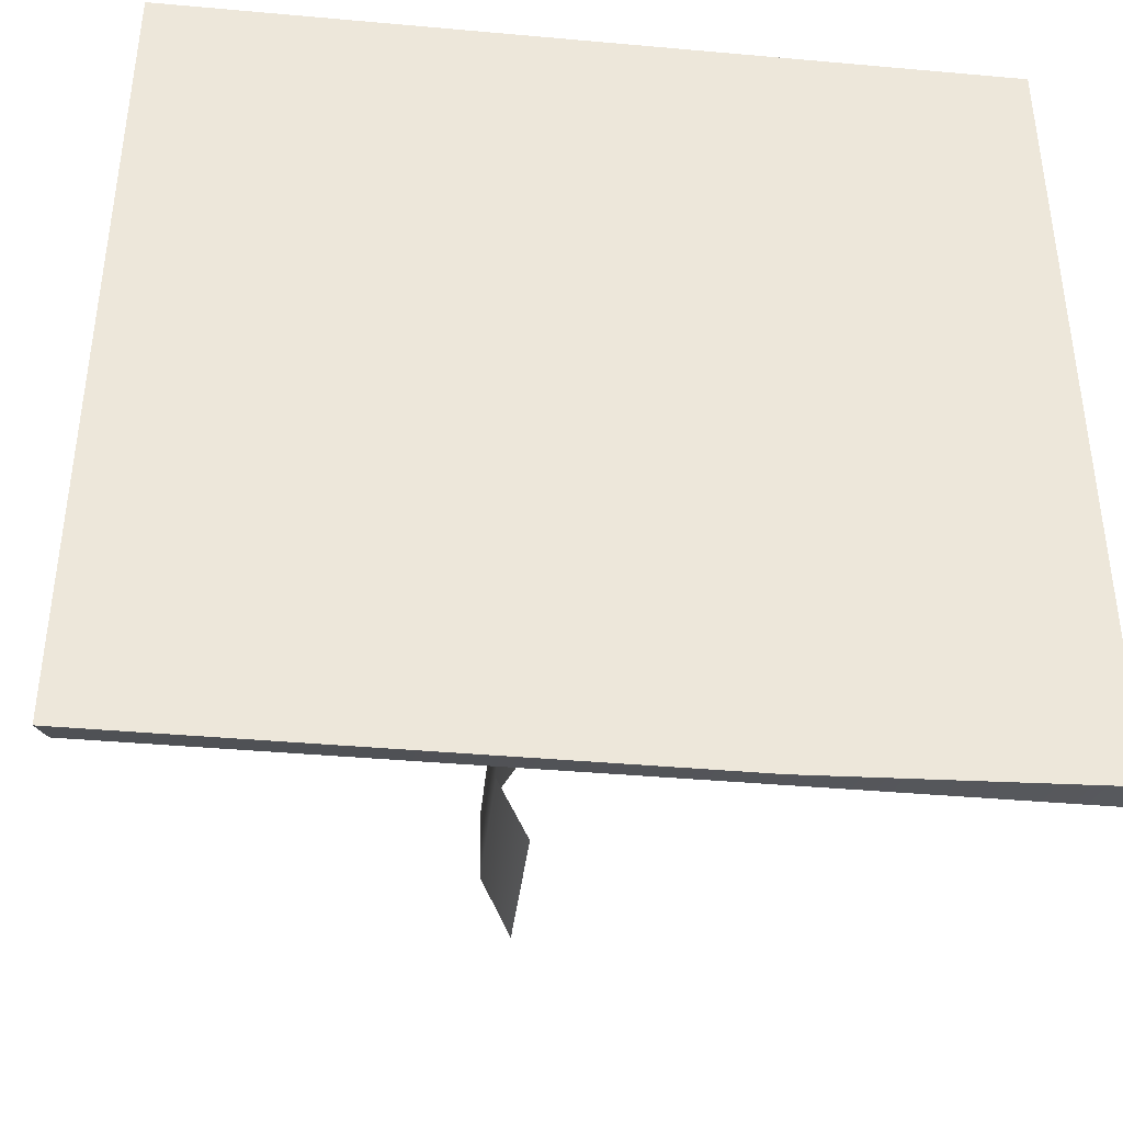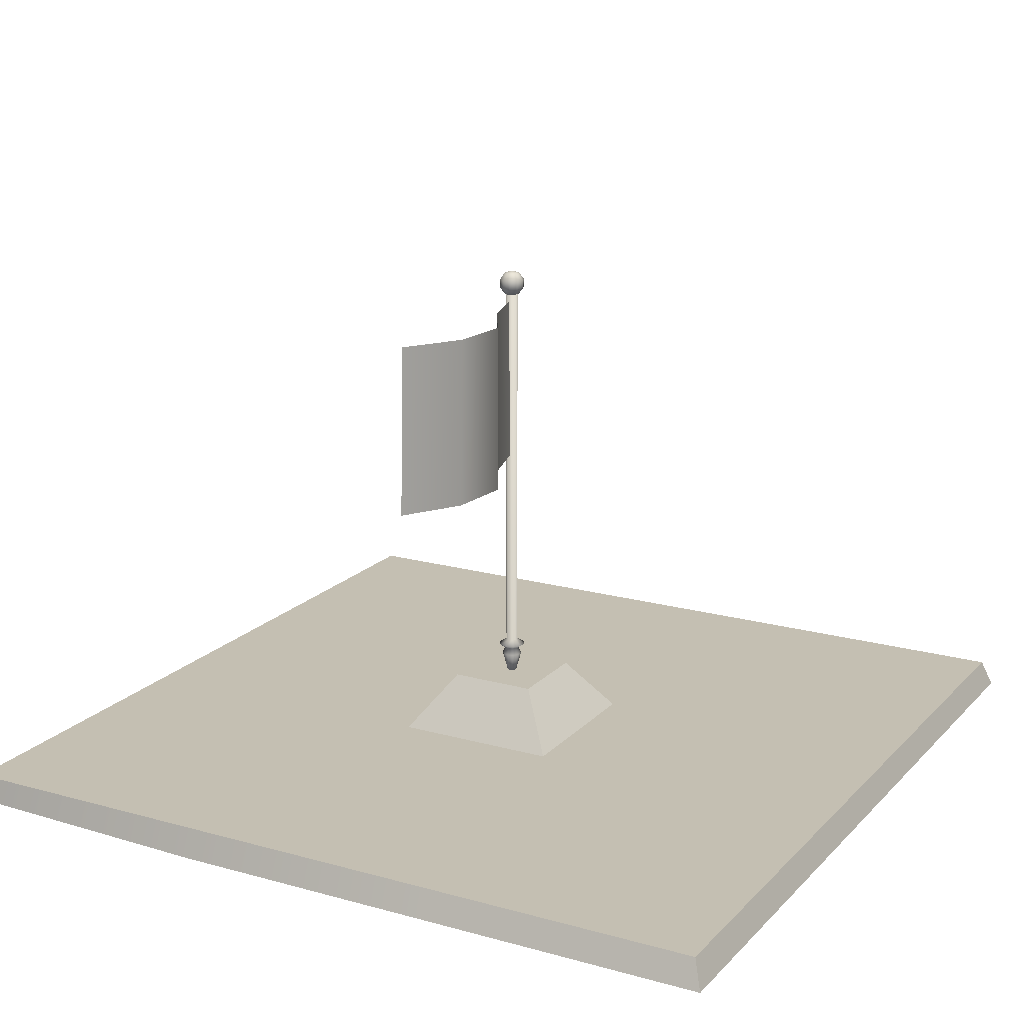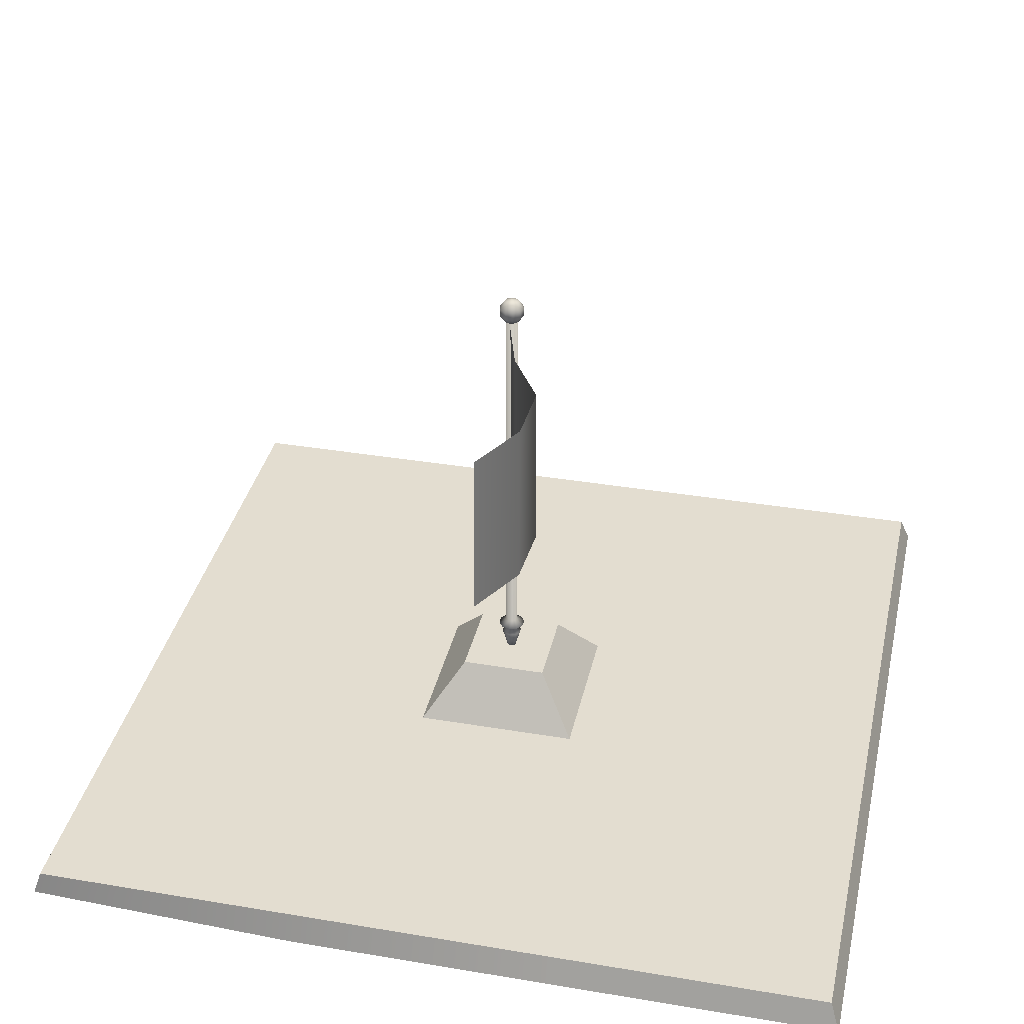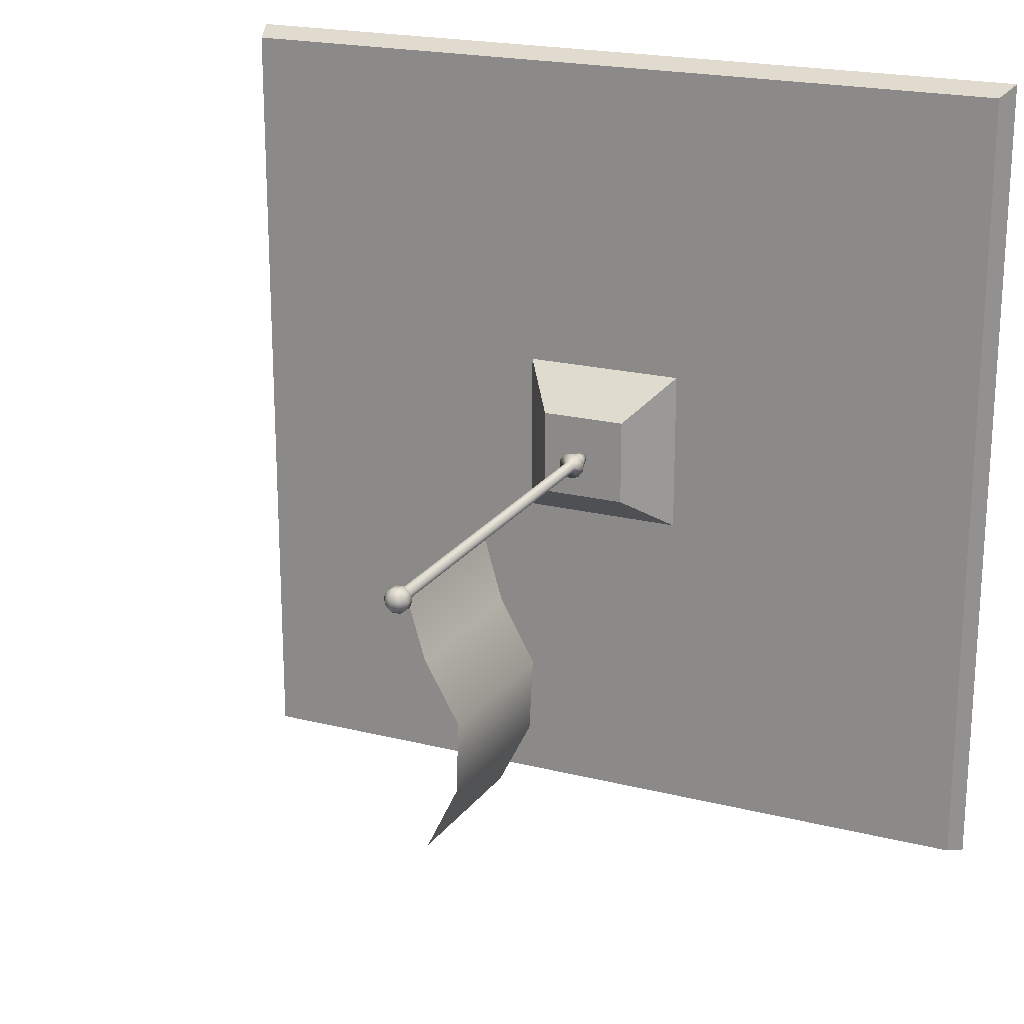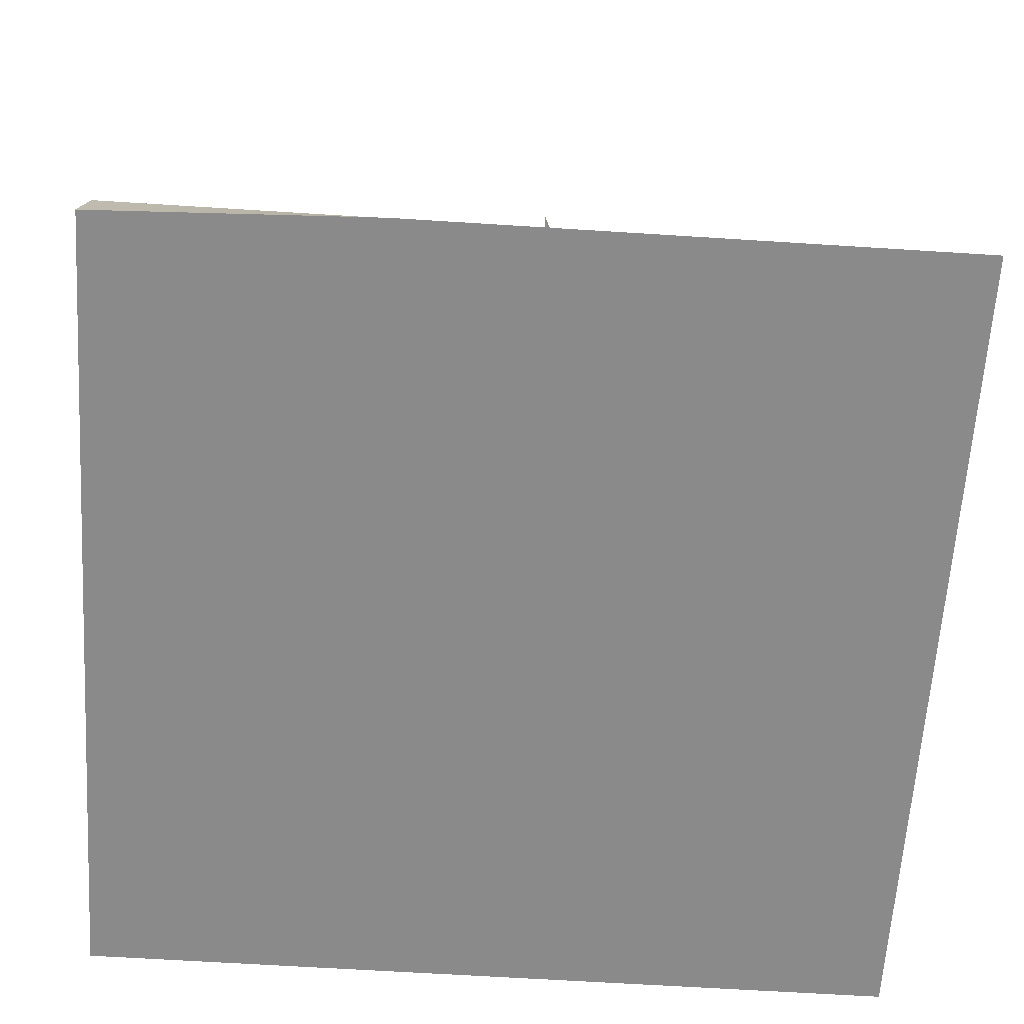
<metadata>
{"format":"obj","ext":"obj","renderer":"f3d","projection":"perspective","resolution":1024,"background":"white","views":[{"elev":-40.2,"azim":-6.3,"up":"+Z"},{"elev":17.6,"azim":-151.3,"up":"+Y"},{"elev":35.6,"azim":-167.5,"up":"+Y"},{"elev":20.6,"azim":-155.5,"up":"+Z"},{"elev":-63.6,"azim":176.3,"up":"+Y"}]}
</metadata>
<code>
g battle_flag
v 0.005692 0.8362 0.004031
v -0.06775 0.6892 -0.2371
v 0.00422 0.6862 0.002589
v -0.06623 0.8392 -0.2355
v -0.1919 0.6931 -0.4569
v -0.1904 0.843 -0.4537
v -0.1826 0.7007 -0.7099
v -0.1823 0.8506 -0.7052
v -0.07115 0.7084 -0.9348
v -0.07184 0.8583 -0.93
v 0.007164 0.9862 0.005474
v -0.06472 0.9892 -0.2339
v -0.1889 0.993 -0.4506
v -0.1819 1.001 -0.7005
v -0.07253 1.008 -0.9252
v 0.008636 1.136 0.006916
v -0.06321 1.139 -0.2323
v -0.1874 1.143 -0.4474
v -0.1815 1.15 -0.6959
v -0.07321 1.158 -0.9205
v 0.01011 1.286 0.008359
v -0.0617 1.289 -0.2308
v -0.1859 1.293 -0.4443
v -0.1811 1.3 -0.6912
v -0.0739 1.308 -0.9157
f 1 3 2
f 1 2 4
f 4 2 5
f 4 5 6
f 6 5 7
f 6 7 8
f 8 7 9
f 8 9 10
f 11 1 4
f 11 4 12
f 12 4 6
f 12 6 13
f 13 6 8
f 13 8 14
f 14 8 10
f 14 10 15
f 16 11 12
f 16 12 17
f 17 12 13
f 17 13 18
f 18 13 14
f 18 14 19
f 19 14 15
f 19 15 20
f 21 16 17
f 21 17 22
f 22 17 18
f 22 18 23
f 23 18 19
f 23 19 24
f 24 19 20
f 24 20 25
g battle_flagset
v -1.5 -0.5 1.5
v -0.5 -0.5 0.5
v -1.5 -0.5 0.5
v -0.5 -0.5 1.5
v 0.5 -0.5 0.5
v 0.5 -0.5 1.5
v 1.5 -0.5 0.5
v 1.5 -0.5 1.5
v -0.5 -0.5 -0.5
v -1.5 -0.5 -0.5
v 0.5 -0.5 -0.5
v 1.5 -0.5 -0.5
v -0.5 -0.5 -1.5
v -1.5 -0.5 -1.5
v 0.5 -0.5 -1.5
v 1.5 -0.5 -1.463
v -1.464 -0.4 1.465
v -0.5 -0.4 0.5
v -0.5 -0.4 1.465
v -1.464 -0.4 0.5
v 0.5 -0.4 0.5
v 0.5 -0.4 1.465
v 1.465 -0.4 0.5
v 1.465 -0.4 1.465
v -0.5 -0.4 -0.5
v -1.464 -0.4 -0.5
v 1.465 -0.4 -0.5
v 0.5 -0.4 -0.5
v -0.5 -0.4 -1.463
v -1.464 -0.4 -1.463
v 0.5 -0.4 -1.463
v 1.465 -0.4 -1.463
v 0.3 -0.4 0.3
v -0.3 -0.4 0.3
v 0.3 -0.4 -0.3
v -0.3 -0.4 -0.3
v -0.158 -0.2 0.158
v 0.158 -0.2 -0.158
v 0.158 -0.2 0.158
v -0.158 -0.2 -0.158
v -1.5 -0.5 1.5
v -0.5 -0.4 1.465
v -0.5 -0.5 1.5
v -1.464 -0.4 1.465
v 0.5 -0.4 1.465
v 0.5 -0.5 1.5
v 1.465 -0.4 1.465
v 1.5 -0.5 1.5
v 1.5 -0.5 1.5
v 1.465 -0.4 0.5
v 1.5 -0.5 0.5
v 1.465 -0.4 1.465
v 1.465 -0.4 -0.5
v 1.5 -0.5 -0.5
v 1.465 -0.4 -1.463
v 1.5 -0.5 -1.463
v 1.5 -0.5 -1.463
v 0.5 -0.4 -1.463
v 0.5 -0.5 -1.5
v 1.465 -0.4 -1.463
v -0.5 -0.4 -1.463
v -0.5 -0.5 -1.5
v -1.464 -0.4 -1.463
v -1.5 -0.5 -1.5
v -1.5 -0.5 -1.5
v -1.464 -0.4 -0.5
v -1.5 -0.5 -0.5
v -1.464 -0.4 -1.463
v -1.464 -0.4 0.5
v -1.5 -0.5 0.5
v -1.464 -0.4 1.465
v -1.5 -0.5 1.5
v -0.3 -0.4 0.3
v 0.158 -0.2 0.158
v 0.3 -0.4 0.3
v -0.158 -0.2 0.158
v 0.3 -0.4 0.3
v 0.158 -0.2 -0.158
v 0.3 -0.4 -0.3
v 0.158 -0.2 0.158
v 0.3 -0.4 -0.3
v -0.158 -0.2 -0.158
v -0.3 -0.4 -0.3
v 0.158 -0.2 -0.158
v -0.3 -0.4 -0.3
v -0.158 -0.2 0.158
v -0.3 -0.4 0.3
v -0.158 -0.2 -0.158
f 26 28 27
f 26 27 29
f 29 27 30
f 29 30 31
f 31 30 32
f 31 32 33
f 28 34 27
f 28 35 34
f 27 34 36
f 27 36 30
f 30 36 37
f 30 37 32
f 35 38 34
f 35 39 38
f 34 38 40
f 34 40 36
f 36 40 41
f 36 41 37
f 42 44 43
f 42 43 45
f 44 46 43
f 44 47 46
f 47 48 46
f 47 49 48
f 45 43 50
f 45 50 51
f 46 48 52
f 46 52 53
f 51 50 54
f 51 54 55
f 50 53 56
f 50 56 54
f 53 52 57
f 53 57 56
f 43 46 58
f 43 58 59
f 46 53 60
f 46 60 58
f 53 50 61
f 53 61 60
f 50 59 61
f 50 43 59
f 62 64 63
f 62 63 65
f 66 68 67
f 66 67 69
f 68 70 67
f 68 71 70
f 71 72 70
f 71 73 72
f 74 76 75
f 74 75 77
f 76 78 75
f 76 79 78
f 79 80 78
f 79 81 80
f 82 84 83
f 82 83 85
f 84 86 83
f 84 87 86
f 87 88 86
f 87 89 88
f 90 92 91
f 90 91 93
f 92 94 91
f 92 95 94
f 95 96 94
f 95 97 96
f 98 100 99
f 98 99 101
f 102 104 103
f 102 103 105
f 106 108 107
f 106 107 109
f 110 112 111
f 110 111 113
g battle_flagbody
v 0.000836 -0.09025 -0.04904
v -0.01457 -0.1065 -0.02044
v 0.000836 -0.1065 -0.02545
v -0.02844 -0.09025 -0.03953
v -0.0241 -0.1065 -0.007334
v -0.01457 -0.1065 -0.02044
v -0.04653 -0.09025 -0.01462
v -0.0241 -0.1065 0.008869
v -0.04653 -0.09025 0.01616
v -0.01457 -0.1065 0.02198
v -0.02844 -0.09025 0.04106
v -0.03376 -0.1304 0.01201
v -0.03376 -0.1304 -0.01047
v -0.01457 -0.1065 -0.02044
v -0.02055 -0.1304 -0.02866
v -0.02055 -0.1304 0.0302
v -0.01457 -0.1065 0.02198
v 0.000836 -0.2625 0.000767
v 0.000836 -0.1304 -0.03561
v 0.000836 -0.1304 0.03715
v 0.000836 -0.1065 0.02699
v -0.01457 -0.1065 0.02198
v 0.000836 -0.09025 0.05058
v 0.02222 -0.1304 0.0302
v 0.000836 -0.1304 0.03715
v 0.03544 -0.1304 0.01201
v 0.01625 -0.1065 0.02198
v 0.02577 -0.1065 0.008869
v 0.03544 -0.1304 -0.01047
v 0.02577 -0.1065 -0.007334
v 0.04821 -0.09025 0.01616
v 0.03011 -0.09025 0.04106
v 0.01625 -0.1065 0.02198
v 0.04821 -0.09025 -0.01462
v 0.01625 -0.1065 -0.02044
v 0.03011 -0.09025 -0.03953
v 0.02222 -0.1304 -0.02866
v 0.01625 -0.1065 -0.02044
v 0.000836 -0.1304 -0.03561
v 0.000836 -0.09025 0.05058
v 0.01625 -0.1065 0.02198
v 0.000836 -0.1065 0.02699
v 0.000836 -0.1065 -0.02545
v 0.01625 -0.1065 -0.02044
v 0.000836 -0.09025 -0.04904
v 0.000836 -0.1065 -0.02545
v -0.02055 -0.1304 -0.02866
v 0.000836 -0.1304 -0.03561
v -0.01457 -0.1065 -0.02044
v -0.01457 -0.1065 0.02198
v 0.000836 -0.1304 0.03715
v -0.02055 -0.1304 0.0302
v 0.000836 -0.1065 0.02699
v 0.000836 -0.1065 0.02699
v 0.02222 -0.1304 0.0302
v 0.000836 -0.1304 0.03715
v 0.01625 -0.1065 0.02198
v 0.01625 -0.1065 -0.02044
v 0.000836 -0.1304 -0.03561
v 0.02222 -0.1304 -0.02866
v 0.000836 -0.1065 -0.02545
v 0.000836 -0.09025 -0.04904
v -0.01193 -0.07117 -0.01681
v -0.02844 -0.09025 -0.03953
v 0.000836 -0.07117 -0.02096
v -0.01983 -0.07117 -0.005946
v -0.04653 -0.09025 -0.01462
v -0.01983 -0.07117 0.007481
v -0.04653 -0.09025 0.01616
v -0.01193 -0.07117 0.01834
v -0.02844 -0.09025 0.04106
v 0.000836 -0.07117 0.02249
v 0.000836 -0.09025 0.05058
v -0.01193 1.327 -0.01681
v 0.000836 1.327 -0.02096
v -0.01983 1.327 -0.005946
v -0.01983 1.327 0.007481
v -0.01193 1.327 0.01834
v 0.000836 1.327 0.02249
v 0.000836 -0.09025 0.05058
v 0.01361 -0.07117 0.01834
v 0.03011 -0.09025 0.04106
v 0.000836 -0.07117 0.02249
v 0.0215 -0.07117 0.007481
v 0.04821 -0.09025 0.01616
v 0.0215 -0.07117 -0.005946
v 0.04821 -0.09025 -0.01462
v 0.01361 -0.07117 -0.01681
v 0.03011 -0.09025 -0.03953
v 0.000836 -0.07117 -0.02096
v 0.000836 -0.09025 -0.04904
v 0.01361 1.327 0.01834
v 0.000836 1.327 0.02249
v 0.0215 1.327 0.007481
v 0.0215 1.327 -0.005946
v 0.01361 1.327 -0.01681
v 0.000836 1.327 -0.02096
v 0.0215 1.327 -0.005946
v 0.0215 1.327 0.007481
v 0.01361 1.327 0.01834
v 0.01361 1.327 -0.01681
v 0.000836 1.327 0.02249
v 0.000836 1.327 -0.02096
v -0.01193 1.327 0.01834
v -0.01193 1.327 -0.01681
v -0.01983 1.327 0.007481
v -0.01983 1.327 -0.005946
v 0.000836 1.306 0.000767
v 0.02367 1.315 0.01736
v 0.02906 1.315 0.000767
v 0.009558 1.315 0.02761
v 0.02367 1.315 -0.01582
v 0.009558 1.315 -0.02608
v 0.03778 1.339 0.02761
v 0.04651 1.339 0.000767
v 0.01495 1.339 0.0442
v 0.03778 1.339 -0.02608
v 0.01495 1.339 -0.04267
v 0.03778 1.369 0.02761
v 0.04651 1.369 0.000767
v 0.01495 1.369 0.0442
v 0.03778 1.369 -0.02608
v 0.01495 1.369 -0.04267
v 0.02367 1.393 0.01736
v 0.02906 1.393 0.000767
v 0.009558 1.393 0.02761
v 0.02367 1.393 -0.01582
v 0.009558 1.393 -0.02608
v 0.000836 1.402 0.000767
v -0.007886 1.315 0.02761
v 0.009558 1.315 0.02761
v -0.01328 1.339 0.0442
v 0.01495 1.339 0.0442
v -0.01328 1.369 0.0442
v 0.01495 1.369 0.0442
v -0.007886 1.393 0.02761
v 0.009558 1.393 0.02761
v 0.000836 1.402 0.000767
v 0.009558 1.315 -0.02608
v -0.007886 1.315 -0.02608
v 0.01495 1.339 -0.04267
v -0.01328 1.339 -0.04267
v 0.01495 1.369 -0.04267
v -0.01328 1.369 -0.04267
v 0.009558 1.393 -0.02608
v -0.007886 1.393 -0.02608
v -0.007886 1.393 0.02761
v -0.022 1.393 0.01736
v -0.01328 1.369 0.0442
v -0.03611 1.369 0.02761
v -0.01328 1.339 0.0442
v -0.03611 1.339 0.02761
v -0.007886 1.315 0.02761
v -0.022 1.315 0.01736
v 0.000836 1.306 0.000767
v -0.02739 1.315 0.000767
v -0.022 1.315 -0.01582
v -0.007886 1.315 -0.02608
v -0.04483 1.339 0.000767
v -0.03611 1.339 -0.02608
v -0.01328 1.339 -0.04267
v -0.04483 1.369 0.000767
v -0.03611 1.369 -0.02608
v -0.01328 1.369 -0.04267
v -0.02739 1.393 0.000767
v -0.022 1.393 -0.01582
v -0.007886 1.393 -0.02608
f 114 116 115
f 114 115 117
f 117 119 118
f 117 118 120
f 120 118 121
f 120 121 122
f 122 121 123
f 122 123 124
f 118 125 121
f 118 126 125
f 127 126 118
f 127 128 126
f 121 125 129
f 121 129 130
f 126 128 131
f 125 126 131
f 129 125 131
f 128 132 131
f 133 129 131
f 124 135 134
f 124 134 136
f 137 138 131
f 139 137 131
f 140 137 139
f 140 139 141
f 141 139 142
f 142 139 131
f 141 142 143
f 144 141 143
f 145 141 144
f 145 146 141
f 144 143 147
f 147 143 148
f 147 148 149
f 143 142 150
f 143 150 151
f 150 142 131
f 152 150 131
f 153 154 145
f 153 155 154
f 149 157 156
f 149 156 158
f 159 161 160
f 159 160 162
f 163 165 164
f 163 164 166
f 167 169 168
f 167 168 170
f 171 173 172
f 171 172 174
f 175 177 176
f 175 176 178
f 177 179 176
f 177 180 179
f 180 181 179
f 180 182 181
f 182 183 181
f 182 184 183
f 184 185 183
f 184 186 185
f 178 176 187
f 178 187 188
f 176 179 189
f 176 189 187
f 179 181 190
f 179 190 189
f 181 183 191
f 181 191 190
f 183 185 192
f 183 192 191
f 193 195 194
f 193 194 196
f 195 197 194
f 195 198 197
f 198 199 197
f 198 200 199
f 200 201 199
f 200 202 201
f 202 203 201
f 202 204 203
f 196 194 205
f 196 205 206
f 194 197 207
f 194 207 205
f 197 199 208
f 197 208 207
f 199 201 209
f 199 209 208
f 201 203 210
f 201 210 209
f 211 213 212
f 213 211 214
f 213 214 215
f 215 214 216
f 215 216 217
f 217 216 218
f 217 218 219
f 219 218 220
f 221 223 222
f 221 222 224
f 221 225 223
f 221 226 225
f 223 227 222
f 223 228 227
f 225 228 223
f 222 227 229
f 222 229 224
f 226 230 225
f 225 230 228
f 226 231 230
f 228 232 227
f 228 233 232
f 230 233 228
f 227 232 234
f 227 234 229
f 231 235 230
f 230 235 233
f 231 236 235
f 233 237 232
f 233 238 237
f 235 238 233
f 232 237 239
f 232 239 234
f 236 240 235
f 235 240 238
f 236 241 240
f 242 237 238
f 242 239 237
f 242 240 241
f 242 238 240
f 221 244 243
f 244 245 243
f 244 246 245
f 246 247 245
f 246 248 247
f 248 249 247
f 248 250 249
f 251 249 250
f 221 253 252
f 253 254 252
f 253 255 254
f 255 256 254
f 255 257 256
f 257 258 256
f 257 259 258
f 251 258 259
f 251 261 260
f 262 260 261
f 262 261 263
f 264 262 263
f 264 263 265
f 266 264 265
f 266 265 267
f 268 266 267
f 268 267 269
f 268 269 270
f 268 270 271
f 267 265 272
f 267 272 269
f 269 272 273
f 269 273 270
f 270 273 274
f 270 274 271
f 265 263 275
f 265 275 272
f 272 275 276
f 272 276 273
f 273 276 277
f 273 277 274
f 263 278 275
f 263 261 278
f 275 278 279
f 275 279 276
f 276 279 280
f 276 280 277
f 251 278 261
f 251 279 278
f 251 280 279

</code>
